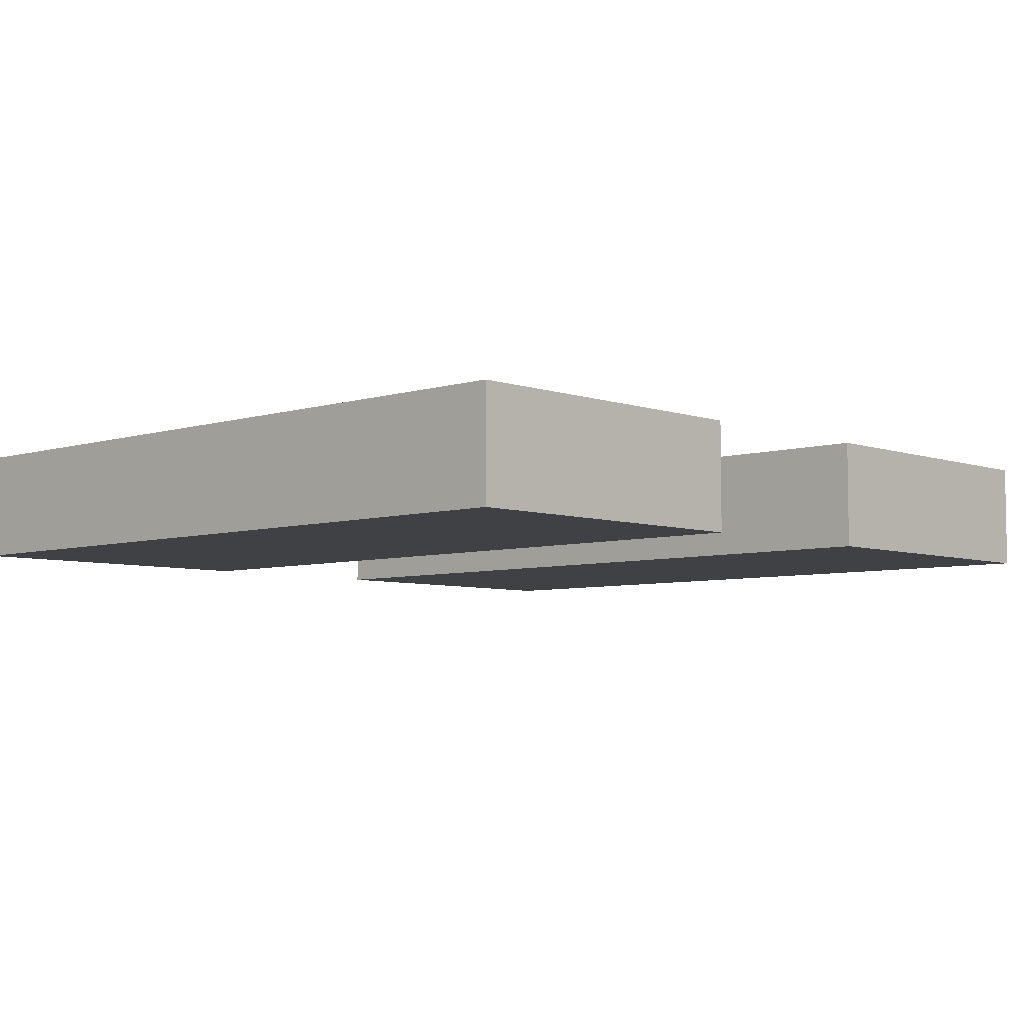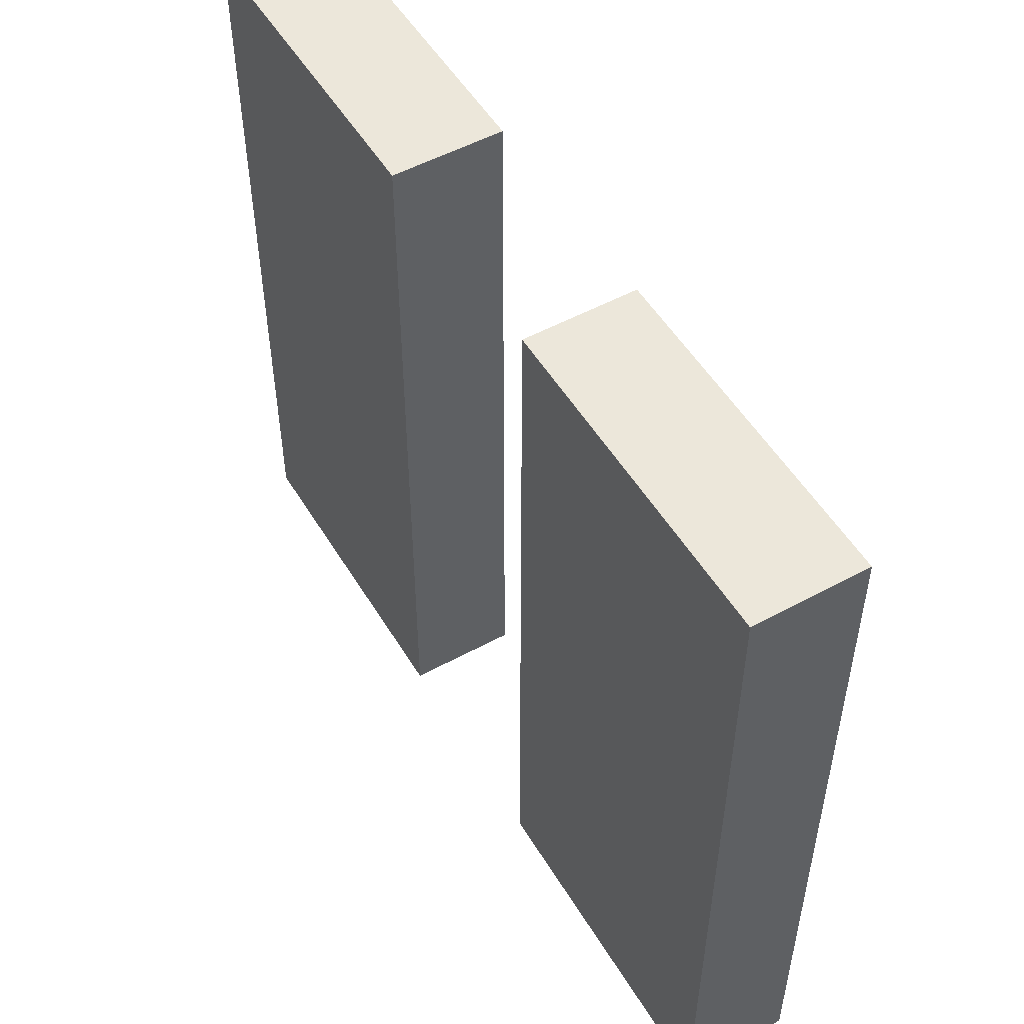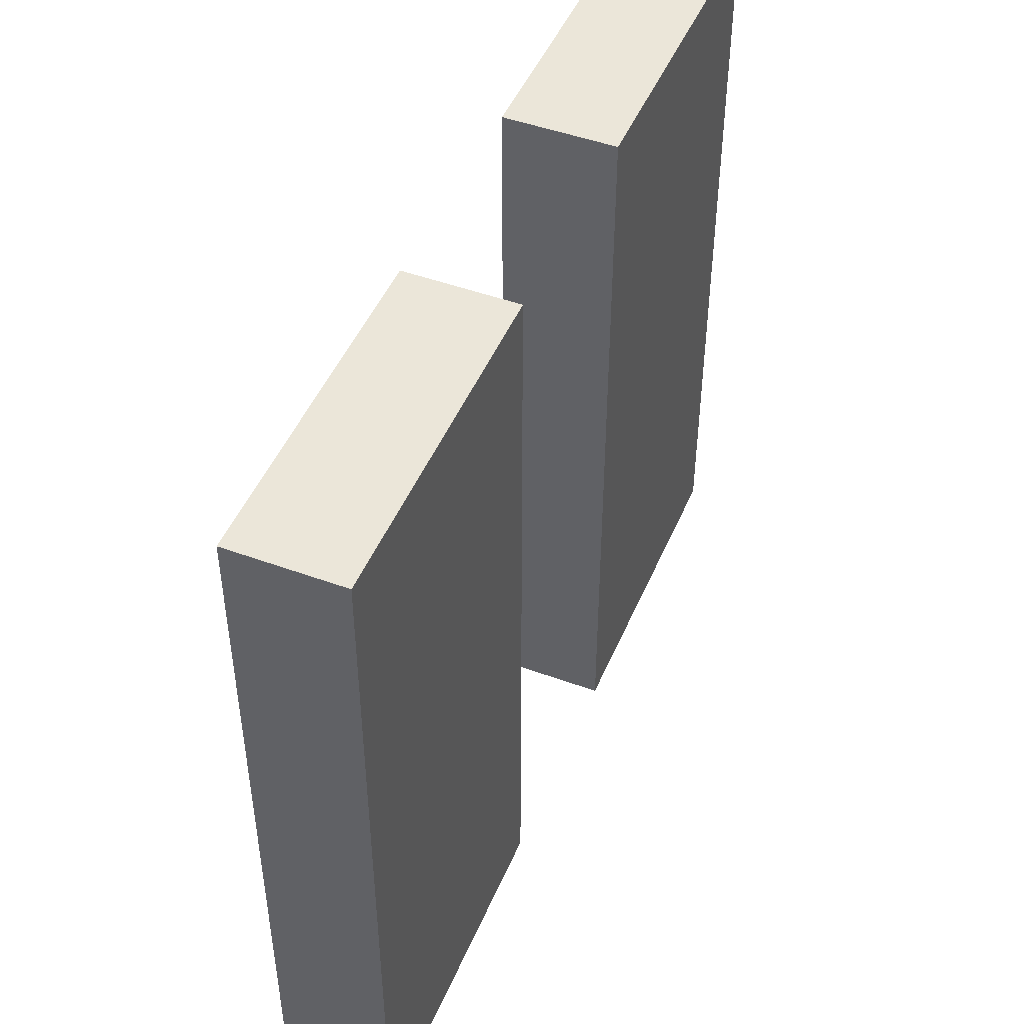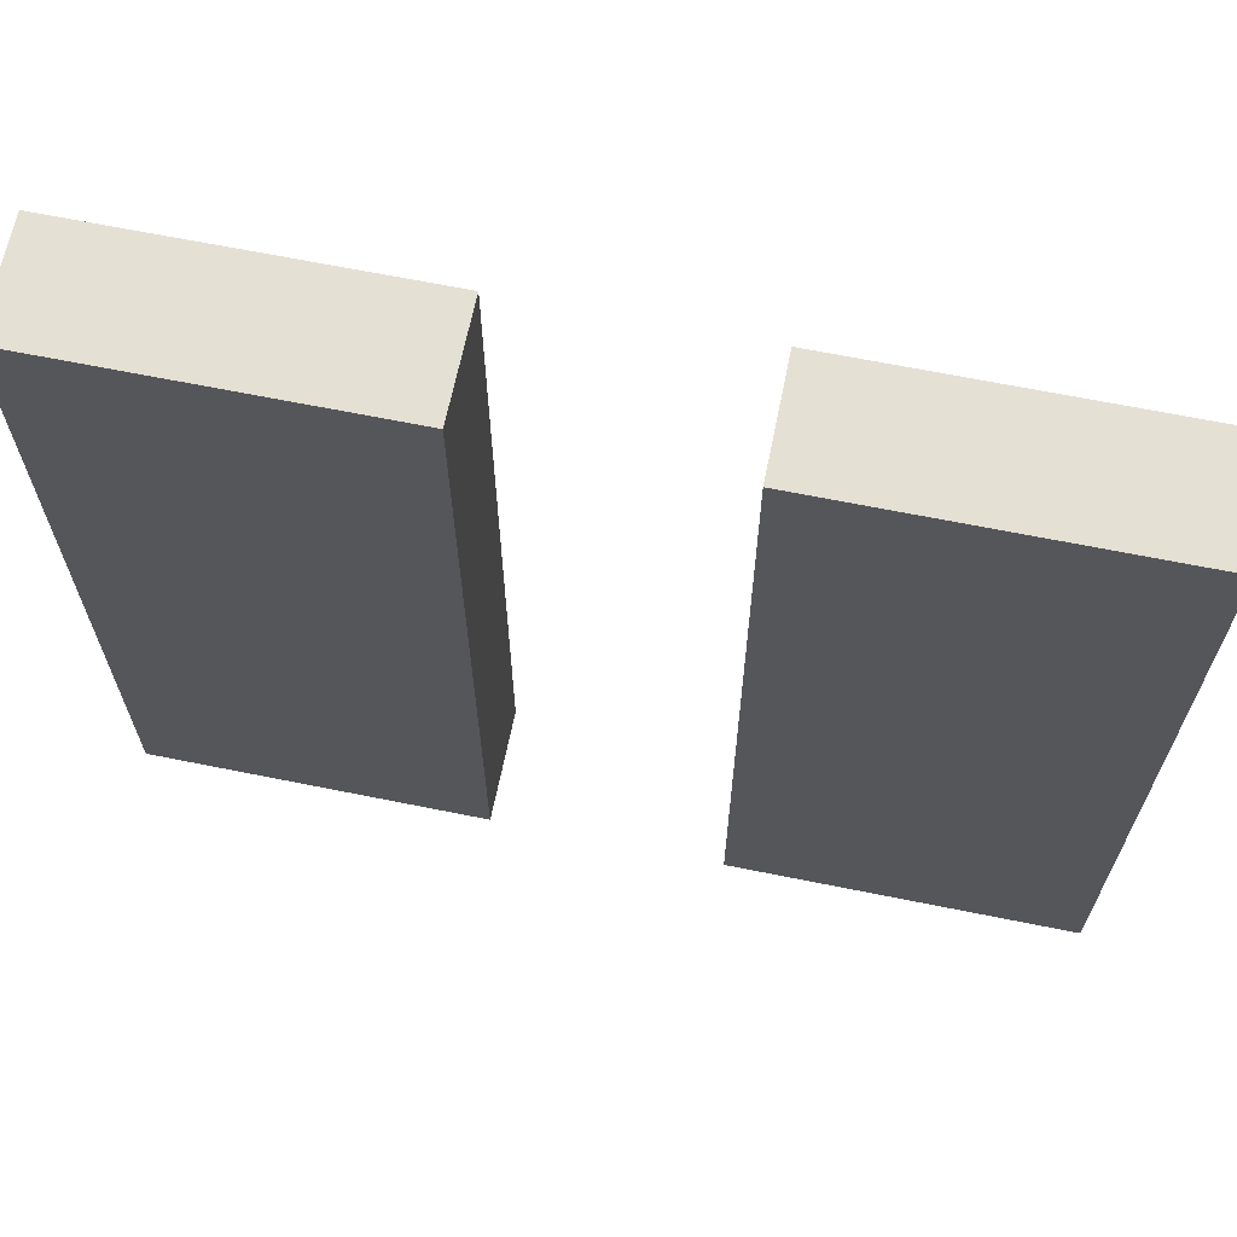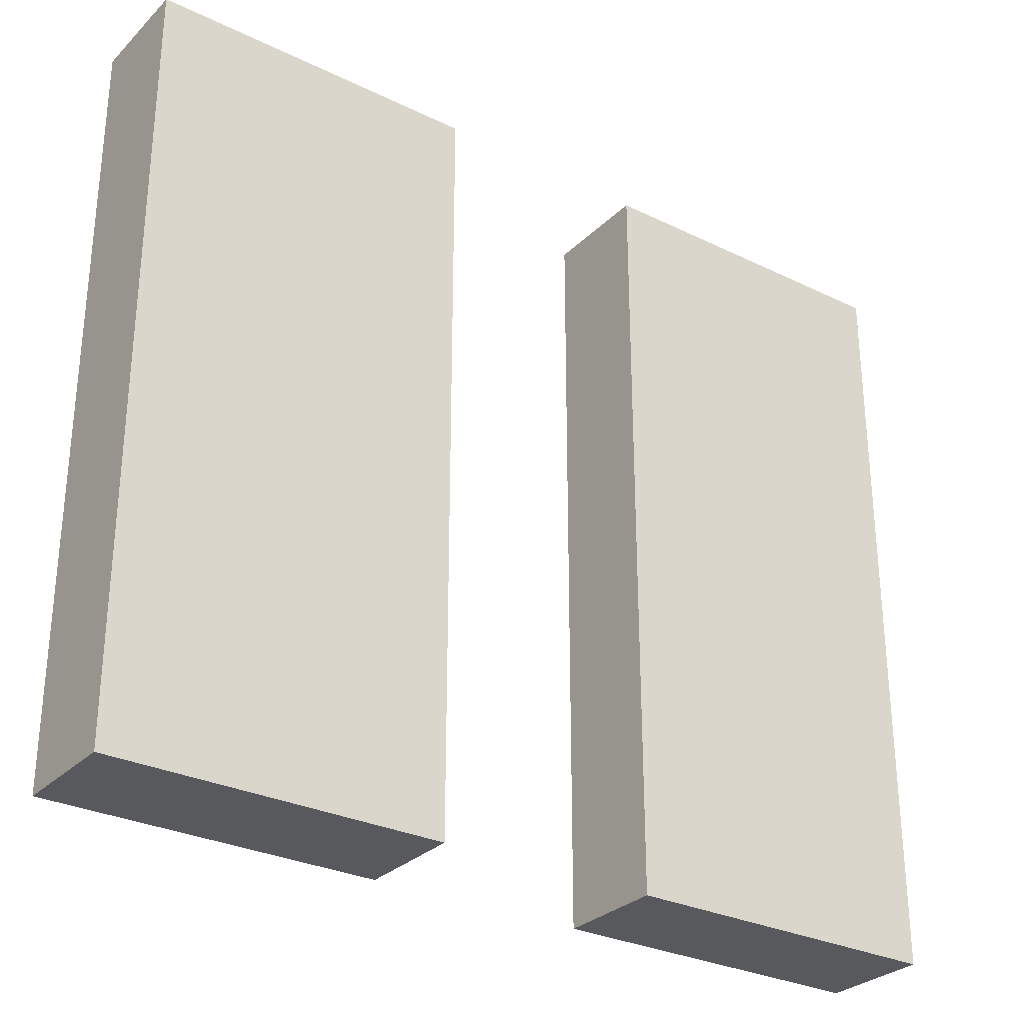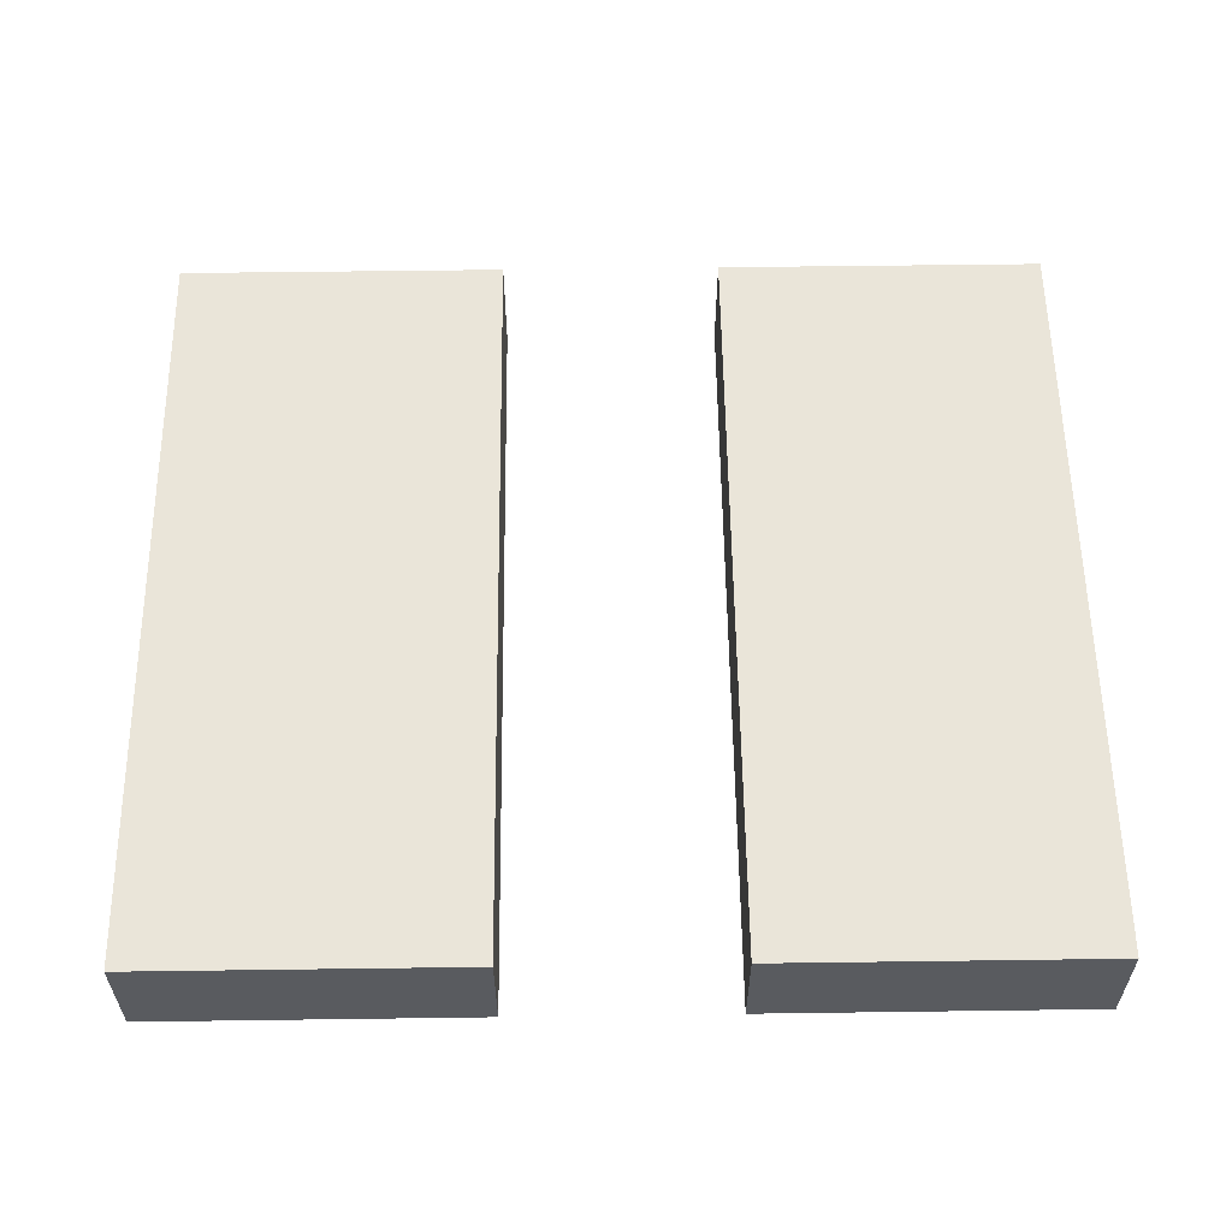
<metadata>
{"format":"obj","ext":"obj","renderer":"f3d","projection":"perspective","resolution":1024,"background":"white","views":[{"elev":-5.8,"azim":133.4,"up":"+Y"},{"elev":52.1,"azim":59.6,"up":"+Z"},{"elev":47.6,"azim":-67.6,"up":"+Z"},{"elev":65.9,"azim":11.5,"up":"+Z"},{"elev":-29.5,"azim":-35.6,"up":"+Z"},{"elev":57.9,"azim":179.2,"up":"+Y"}]}
</metadata>
<code>
v 624 1352 -464
v 624 1368 -576
v 624 1352 -576
v 624 1368 -464
v 672 1352 -576
v 672 1368 -576
v 672 1368 -464
v 672 1352 -464
v 544 1368 -576
v 592 1352 -576
v 544 1352 -576
v 592 1368 -576
v 544 1352 -464
v 592 1368 -464
v 544 1368 -464
v 592 1352 -464
f 1 2 3
f 1 4 2
f 2 5 3
f 2 6 5
f 1 7 4
f 1 8 7
f 7 5 6
f 7 8 5
f 8 3 5
f 8 1 3
f 4 6 2
f 4 7 6
f 9 10 11
f 9 12 10
f 13 14 15
f 13 16 14
f 14 10 12
f 14 16 10
f 13 9 11
f 13 15 9
f 15 12 9
f 15 14 12
f 16 11 10
f 16 13 11

</code>
